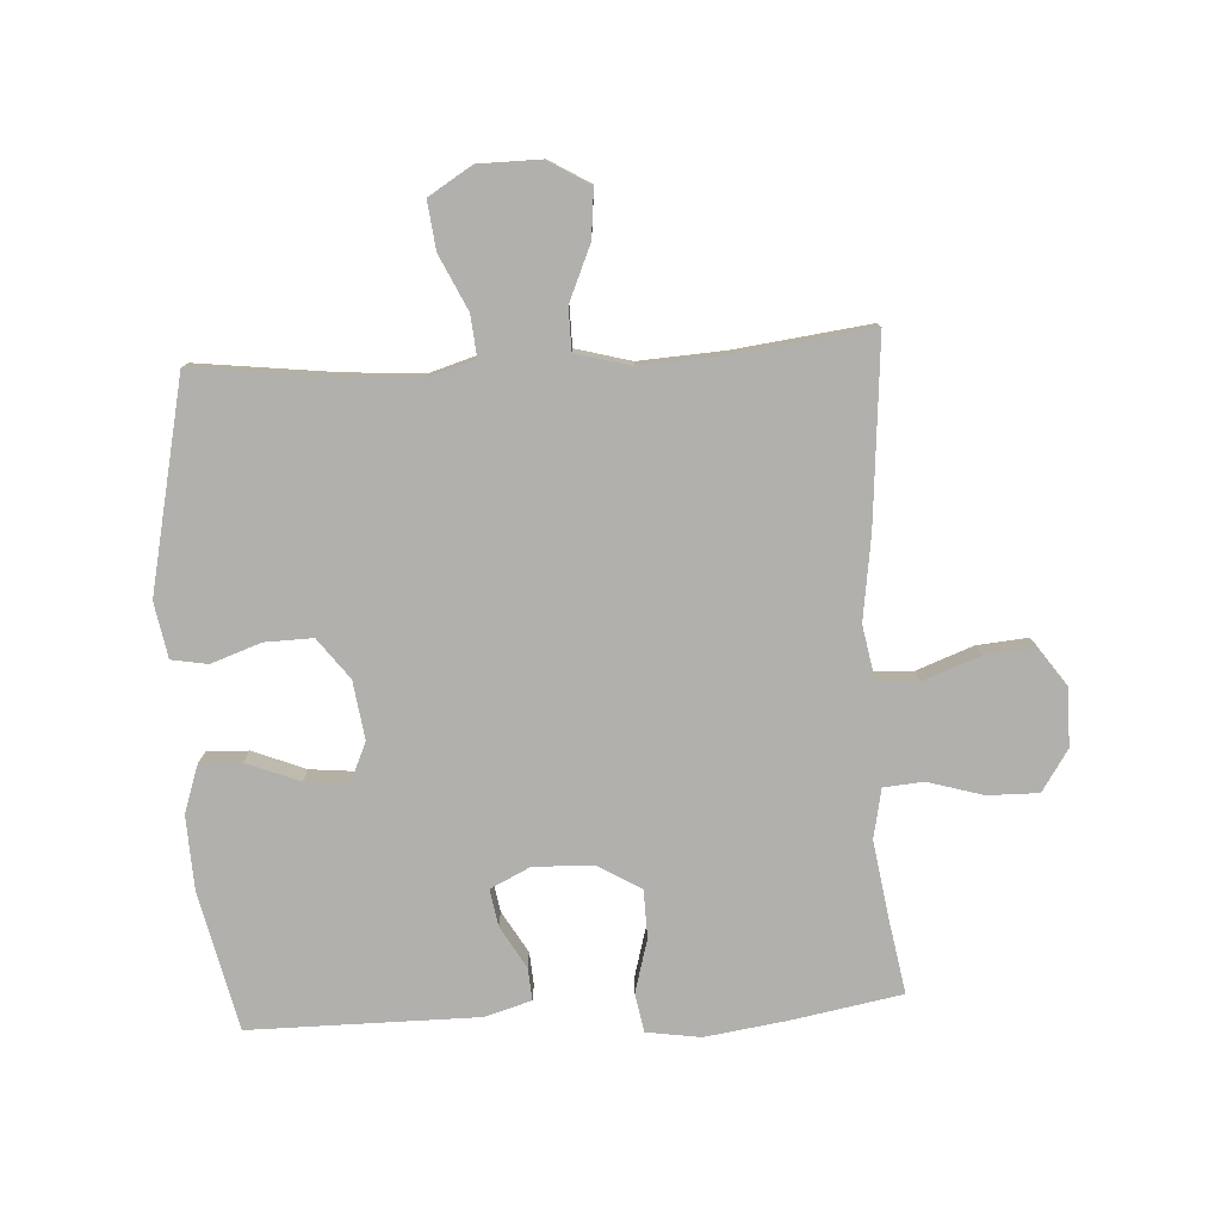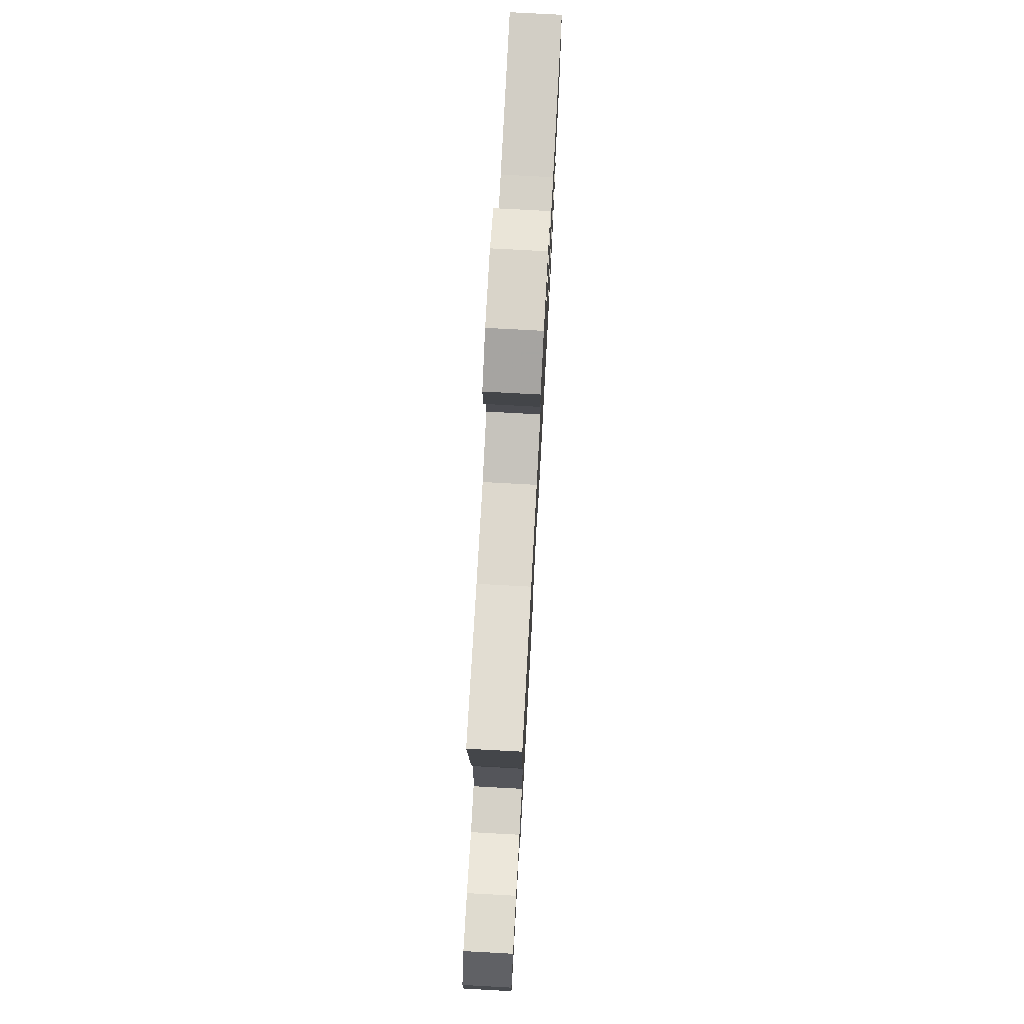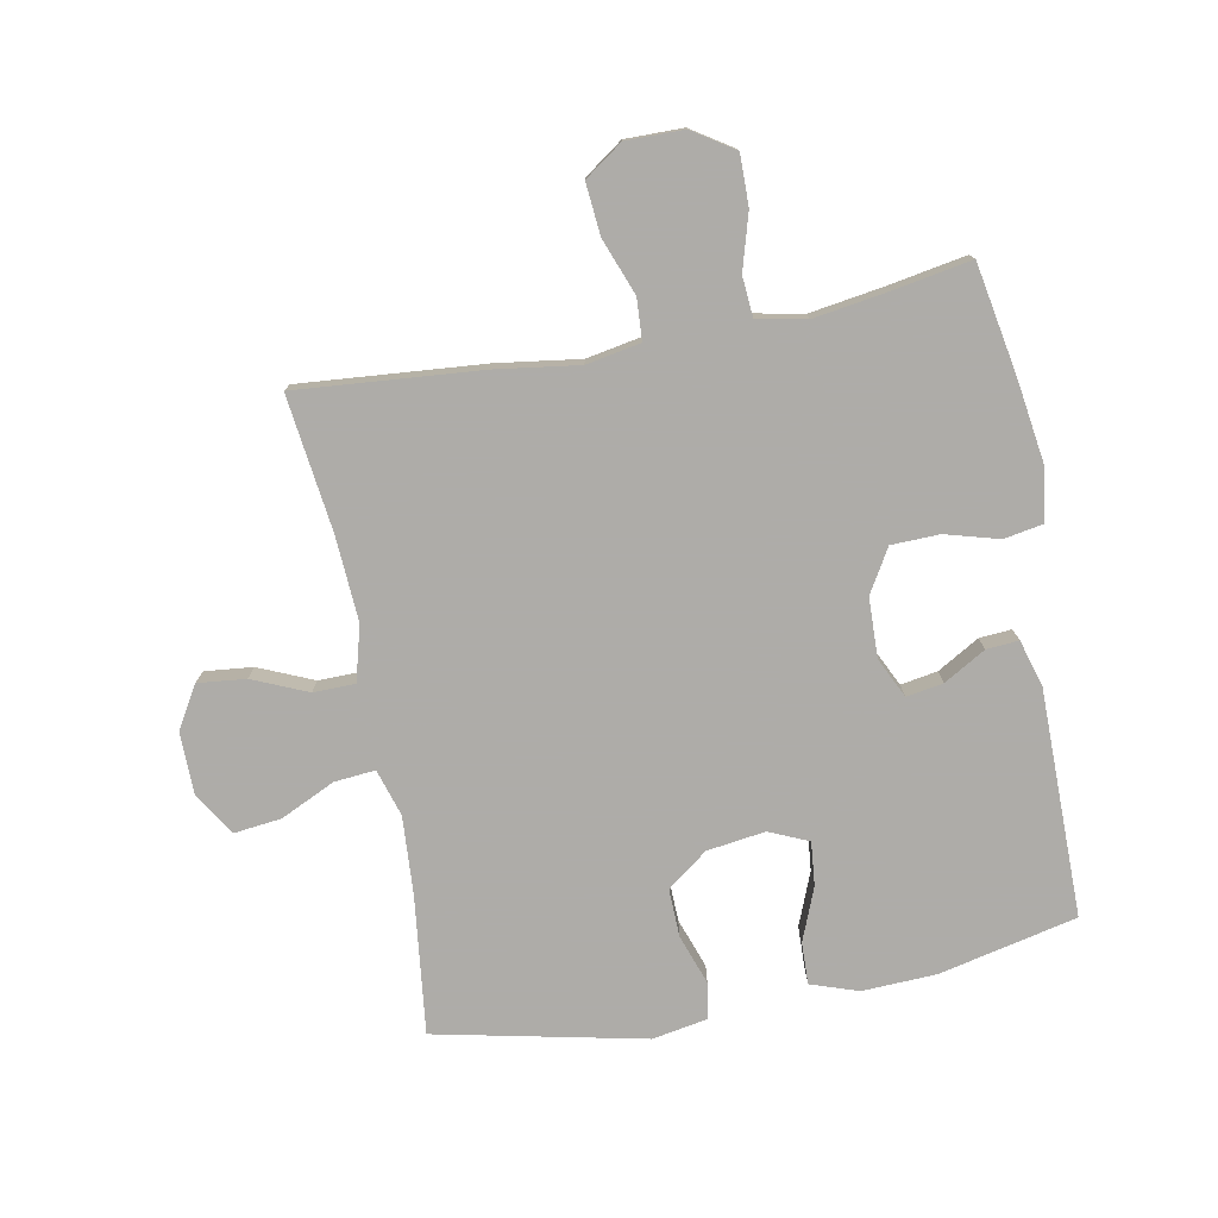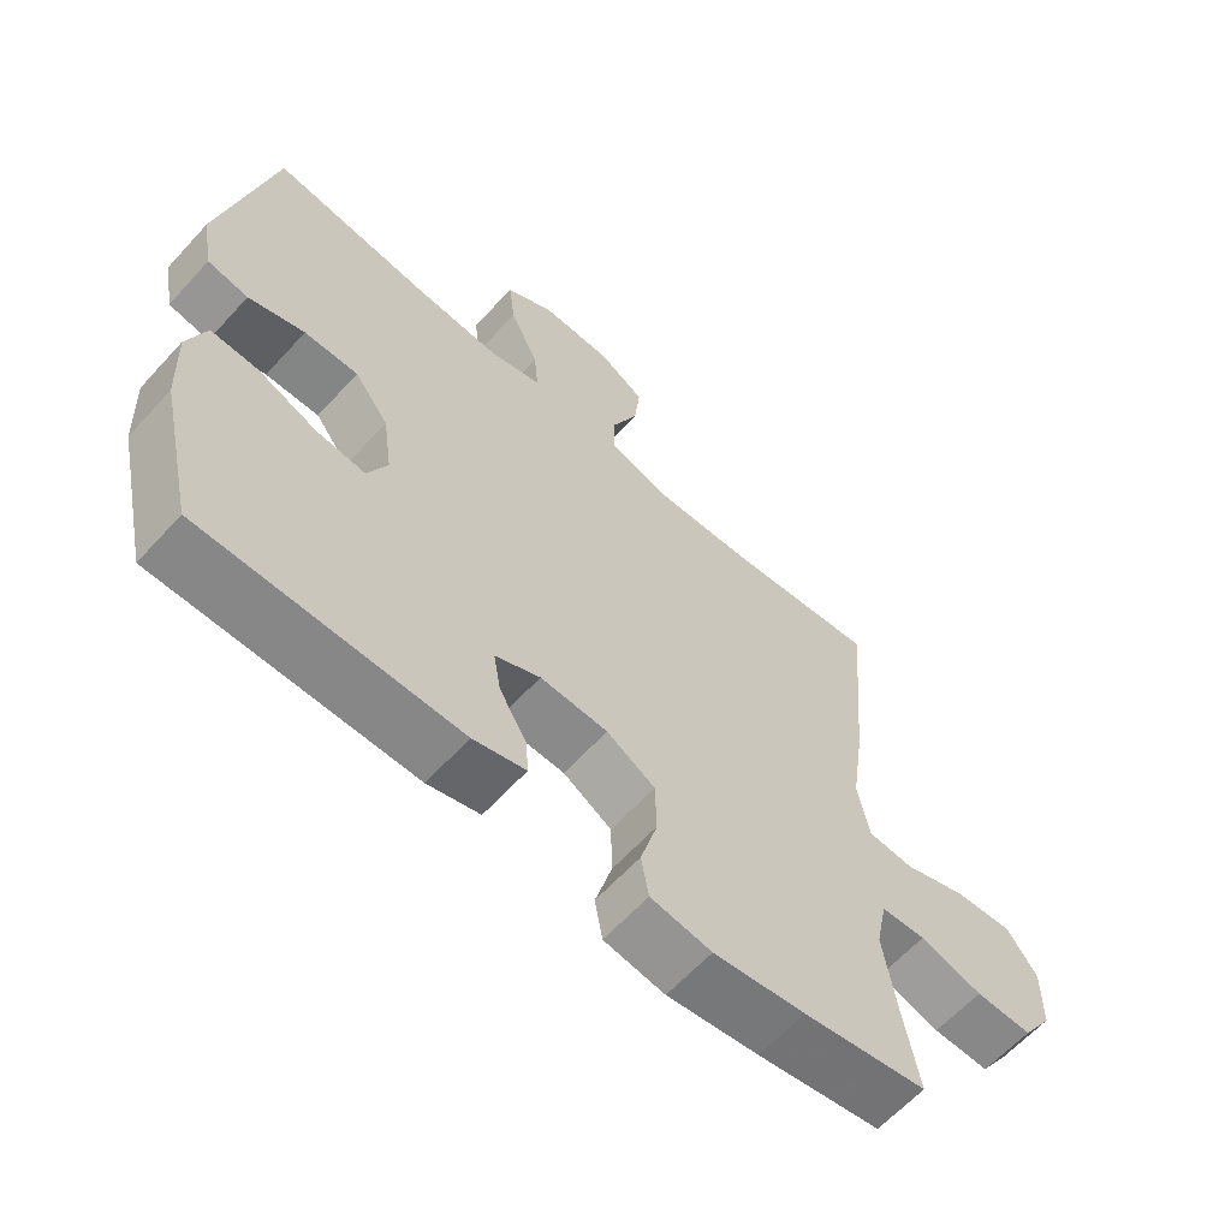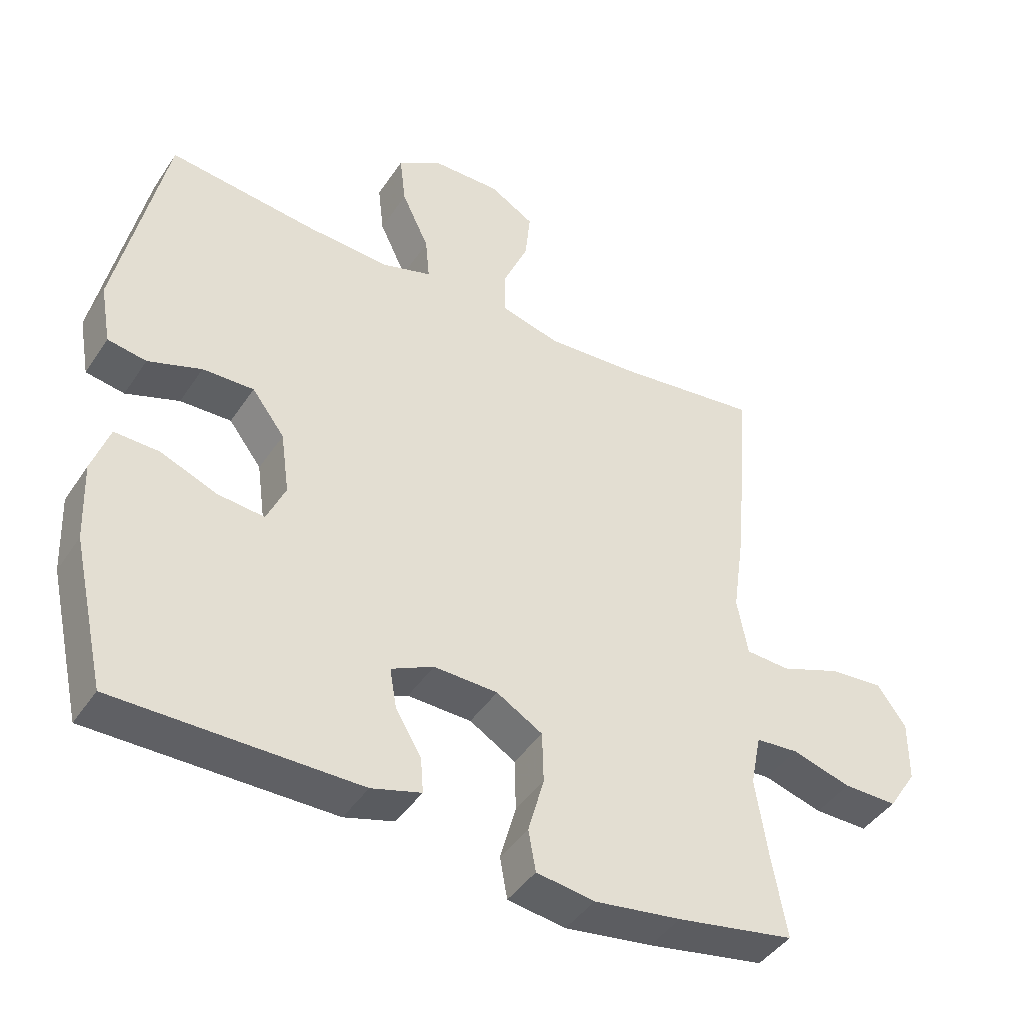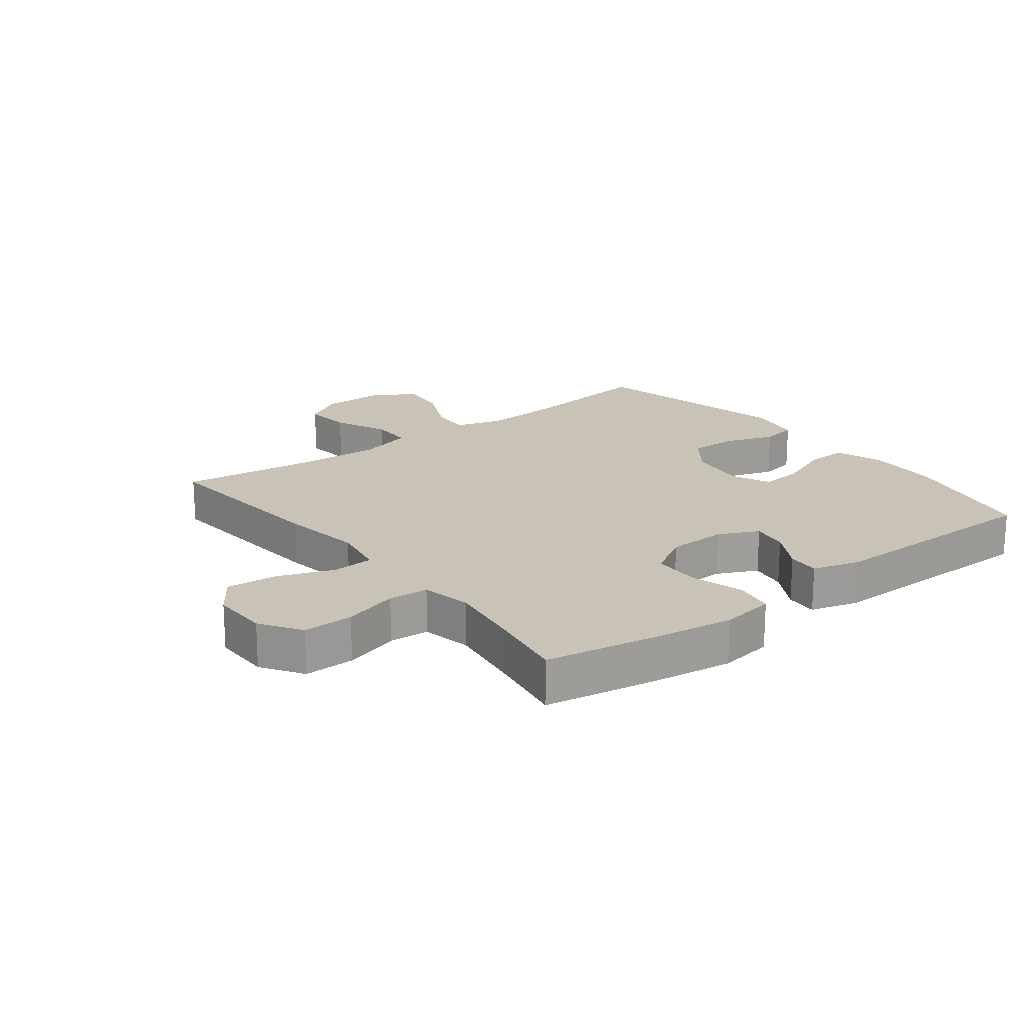
<metadata>
{"format":"obj","ext":"obj","renderer":"f3d","projection":"perspective","resolution":1024,"background":"white","views":[{"elev":-78.6,"azim":3.3,"up":"+Y"},{"elev":75.5,"azim":93.1,"up":"+Z"},{"elev":-77.0,"azim":100.8,"up":"+Y"},{"elev":-62.5,"azim":-42.3,"up":"+Z"},{"elev":-43.3,"azim":-31.1,"up":"+Z"},{"elev":19.4,"azim":142.2,"up":"+Y"}]}
</metadata>
<code>
v 0.5 0.07 -0.5
v 0.323 0.07 -0.532
v 0.192 0.07 -0.551
v 0.105 0.07 -0.538
v 0.094 0.07 -0.476
v 0.118 0.07 -0.39
v 0.116 0.07 -0.313
v 0.047 0.07 -0.272
v -0.049 0.07 -0.269
v -0.113 0.07 -0.3
v -0.103 0.07 -0.359
v -0.064 0.07 -0.426
v -0.06 0.07 -0.478
v -0.135 0.07 -0.5
v -0.5 0.07 -0.5
v -0.55 0.07 -0.278
v -0.555 0.07 -0.159
v -0.529 0.07 -0.083
v -0.462 0.07 -0.085
v -0.377 0.07 -0.119
v -0.307 0.07 -0.126
v -0.279 0.07 -0.063
v -0.292 0.07 0.031
v -0.341 0.07 0.096
v -0.418 0.07 0.094
v -0.498 0.07 0.066
v -0.556 0.07 0.076
v -0.572 0.07 0.165
v -0.5 0.07 0.5
v -0.277 0.07 0.473
v -0.153 0.07 0.465
v -0.077 0.07 0.488
v -0.083 0.07 0.554
v -0.124 0.07 0.641
v -0.133 0.07 0.718
v -0.065 0.07 0.76
v 0.036 0.07 0.761
v 0.103 0.07 0.721
v 0.095 0.07 0.644
v 0.057 0.07 0.556
v 0.058 0.07 0.489
v 0.146 0.07 0.465
v 0.283 0.07 0.473
v 0.5 0.07 0.5
v 0.475 0.07 0.204
v 0.456 0.07 0.071
v 0.472 0.07 -0.016
v 0.538 0.07 -0.02
v 0.629 0.07 0.014
v 0.711 0.07 0.021
v 0.754 0.07 -0.04
v 0.753 0.07 -0.133
v 0.71 0.07 -0.199
v 0.629 0.07 -0.198
v 0.54 0.07 -0.172
v 0.476 0.07 -0.177
v 0.46 0.07 -0.256
v 0.478 0.07 -0.375
v 0.5 0 -0.5
v 0.323 0 -0.532
v 0.192 0 -0.551
v 0.105 0 -0.538
v 0.094 0 -0.476
v 0.118 0 -0.39
v 0.116 0 -0.313
v 0.047 0 -0.272
v -0.049 0 -0.269
v -0.113 0 -0.3
v -0.103 0 -0.359
v -0.064 0 -0.426
v -0.06 0 -0.478
v -0.135 0 -0.5
v -0.5 0 -0.5
v -0.55 0 -0.278
v -0.555 0 -0.159
v -0.529 0 -0.083
v -0.462 0 -0.085
v -0.377 0 -0.119
v -0.307 0 -0.126
v -0.279 0 -0.063
v -0.292 0 0.031
v -0.341 0 0.096
v -0.418 0 0.094
v -0.498 0 0.066
v -0.556 0 0.076
v -0.572 0 0.165
v -0.5 0 0.5
v -0.277 0 0.473
v -0.153 0 0.465
v -0.077 0 0.488
v -0.083 0 0.554
v -0.124 0 0.641
v -0.133 0 0.718
v -0.065 0 0.76
v 0.036 0 0.761
v 0.103 0 0.721
v 0.095 0 0.644
v 0.057 0 0.556
v 0.058 0 0.489
v 0.146 0 0.465
v 0.283 0 0.473
v 0.5 0 0.5
v 0.475 0 0.204
v 0.456 0 0.071
v 0.472 0 -0.016
v 0.538 0 -0.02
v 0.629 0 0.014
v 0.711 0 0.021
v 0.754 0 -0.04
v 0.753 0 -0.133
v 0.71 0 -0.199
v 0.629 0 -0.198
v 0.54 0 -0.172
v 0.476 0 -0.177
v 0.46 0 -0.256
v 0.478 0 -0.375
f 52 53 54 55
f 52 55 56
f 51 52 56
f 48 49 50 51
f 47 48 51 56
f 46 47 56 57
f 43 44 45 46
f 42 43 46 57
f 37 38 39 40
f 37 40 41
f 36 37 41
f 33 34 35 36
f 32 33 36 41
f 31 32 41 42
f 27 28 29 30
f 25 26 27 30
f 24 25 30 31
f 23 24 31 42
f 17 18 19 20
f 17 20 21
f 16 17 21
f 15 16 21
f 14 15 21
f 11 12 13 14
f 10 11 14 21
f 9 10 21 22
f 3 4 5 6
f 3 6 7
f 58 1 2 3
f 58 3 7
f 57 58 7 8
f 22 23 42 57
f 8 9 22 57
f 113 112 111 110
f 114 113 110
f 114 110 109
f 109 108 107 106
f 114 109 106 105
f 115 114 105 104
f 104 103 102 101
f 115 104 101 100
f 98 97 96 95
f 99 98 95
f 99 95 94
f 94 93 92 91
f 99 94 91 90
f 100 99 90 89
f 88 87 86 85
f 88 85 84 83
f 89 88 83 82
f 100 89 82 81
f 78 77 76 75
f 79 78 75
f 79 75 74
f 79 74 73
f 79 73 72
f 72 71 70 69
f 79 72 69 68
f 80 79 68 67
f 64 63 62 61
f 65 64 61
f 61 60 59 116
f 65 61 116
f 66 65 116 115
f 115 100 81 80
f 115 80 67 66
f 1 59 60 2
f 2 60 61 3
f 3 61 62 4
f 4 62 63 5
f 5 63 64 6
f 6 64 65 7
f 7 65 66 8
f 8 66 67 9
f 9 67 68 10
f 10 68 69 11
f 11 69 70 12
f 12 70 71 13
f 13 71 72 14
f 14 72 73 15
f 15 73 74 16
f 16 74 75 17
f 17 75 76 18
f 18 76 77 19
f 19 77 78 20
f 20 78 79 21
f 21 79 80 22
f 22 80 81 23
f 23 81 82 24
f 24 82 83 25
f 25 83 84 26
f 26 84 85 27
f 27 85 86 28
f 28 86 87 29
f 29 87 88 30
f 30 88 89 31
f 31 89 90 32
f 32 90 91 33
f 33 91 92 34
f 34 92 93 35
f 35 93 94 36
f 36 94 95 37
f 37 95 96 38
f 38 96 97 39
f 39 97 98 40
f 40 98 99 41
f 41 99 100 42
f 42 100 101 43
f 43 101 102 44
f 44 102 103 45
f 45 103 104 46
f 46 104 105 47
f 47 105 106 48
f 48 106 107 49
f 49 107 108 50
f 50 108 109 51
f 51 109 110 52
f 52 110 111 53
f 53 111 112 54
f 54 112 113 55
f 55 113 114 56
f 56 114 115 57
f 57 115 116 58
f 58 116 59 1

</code>
